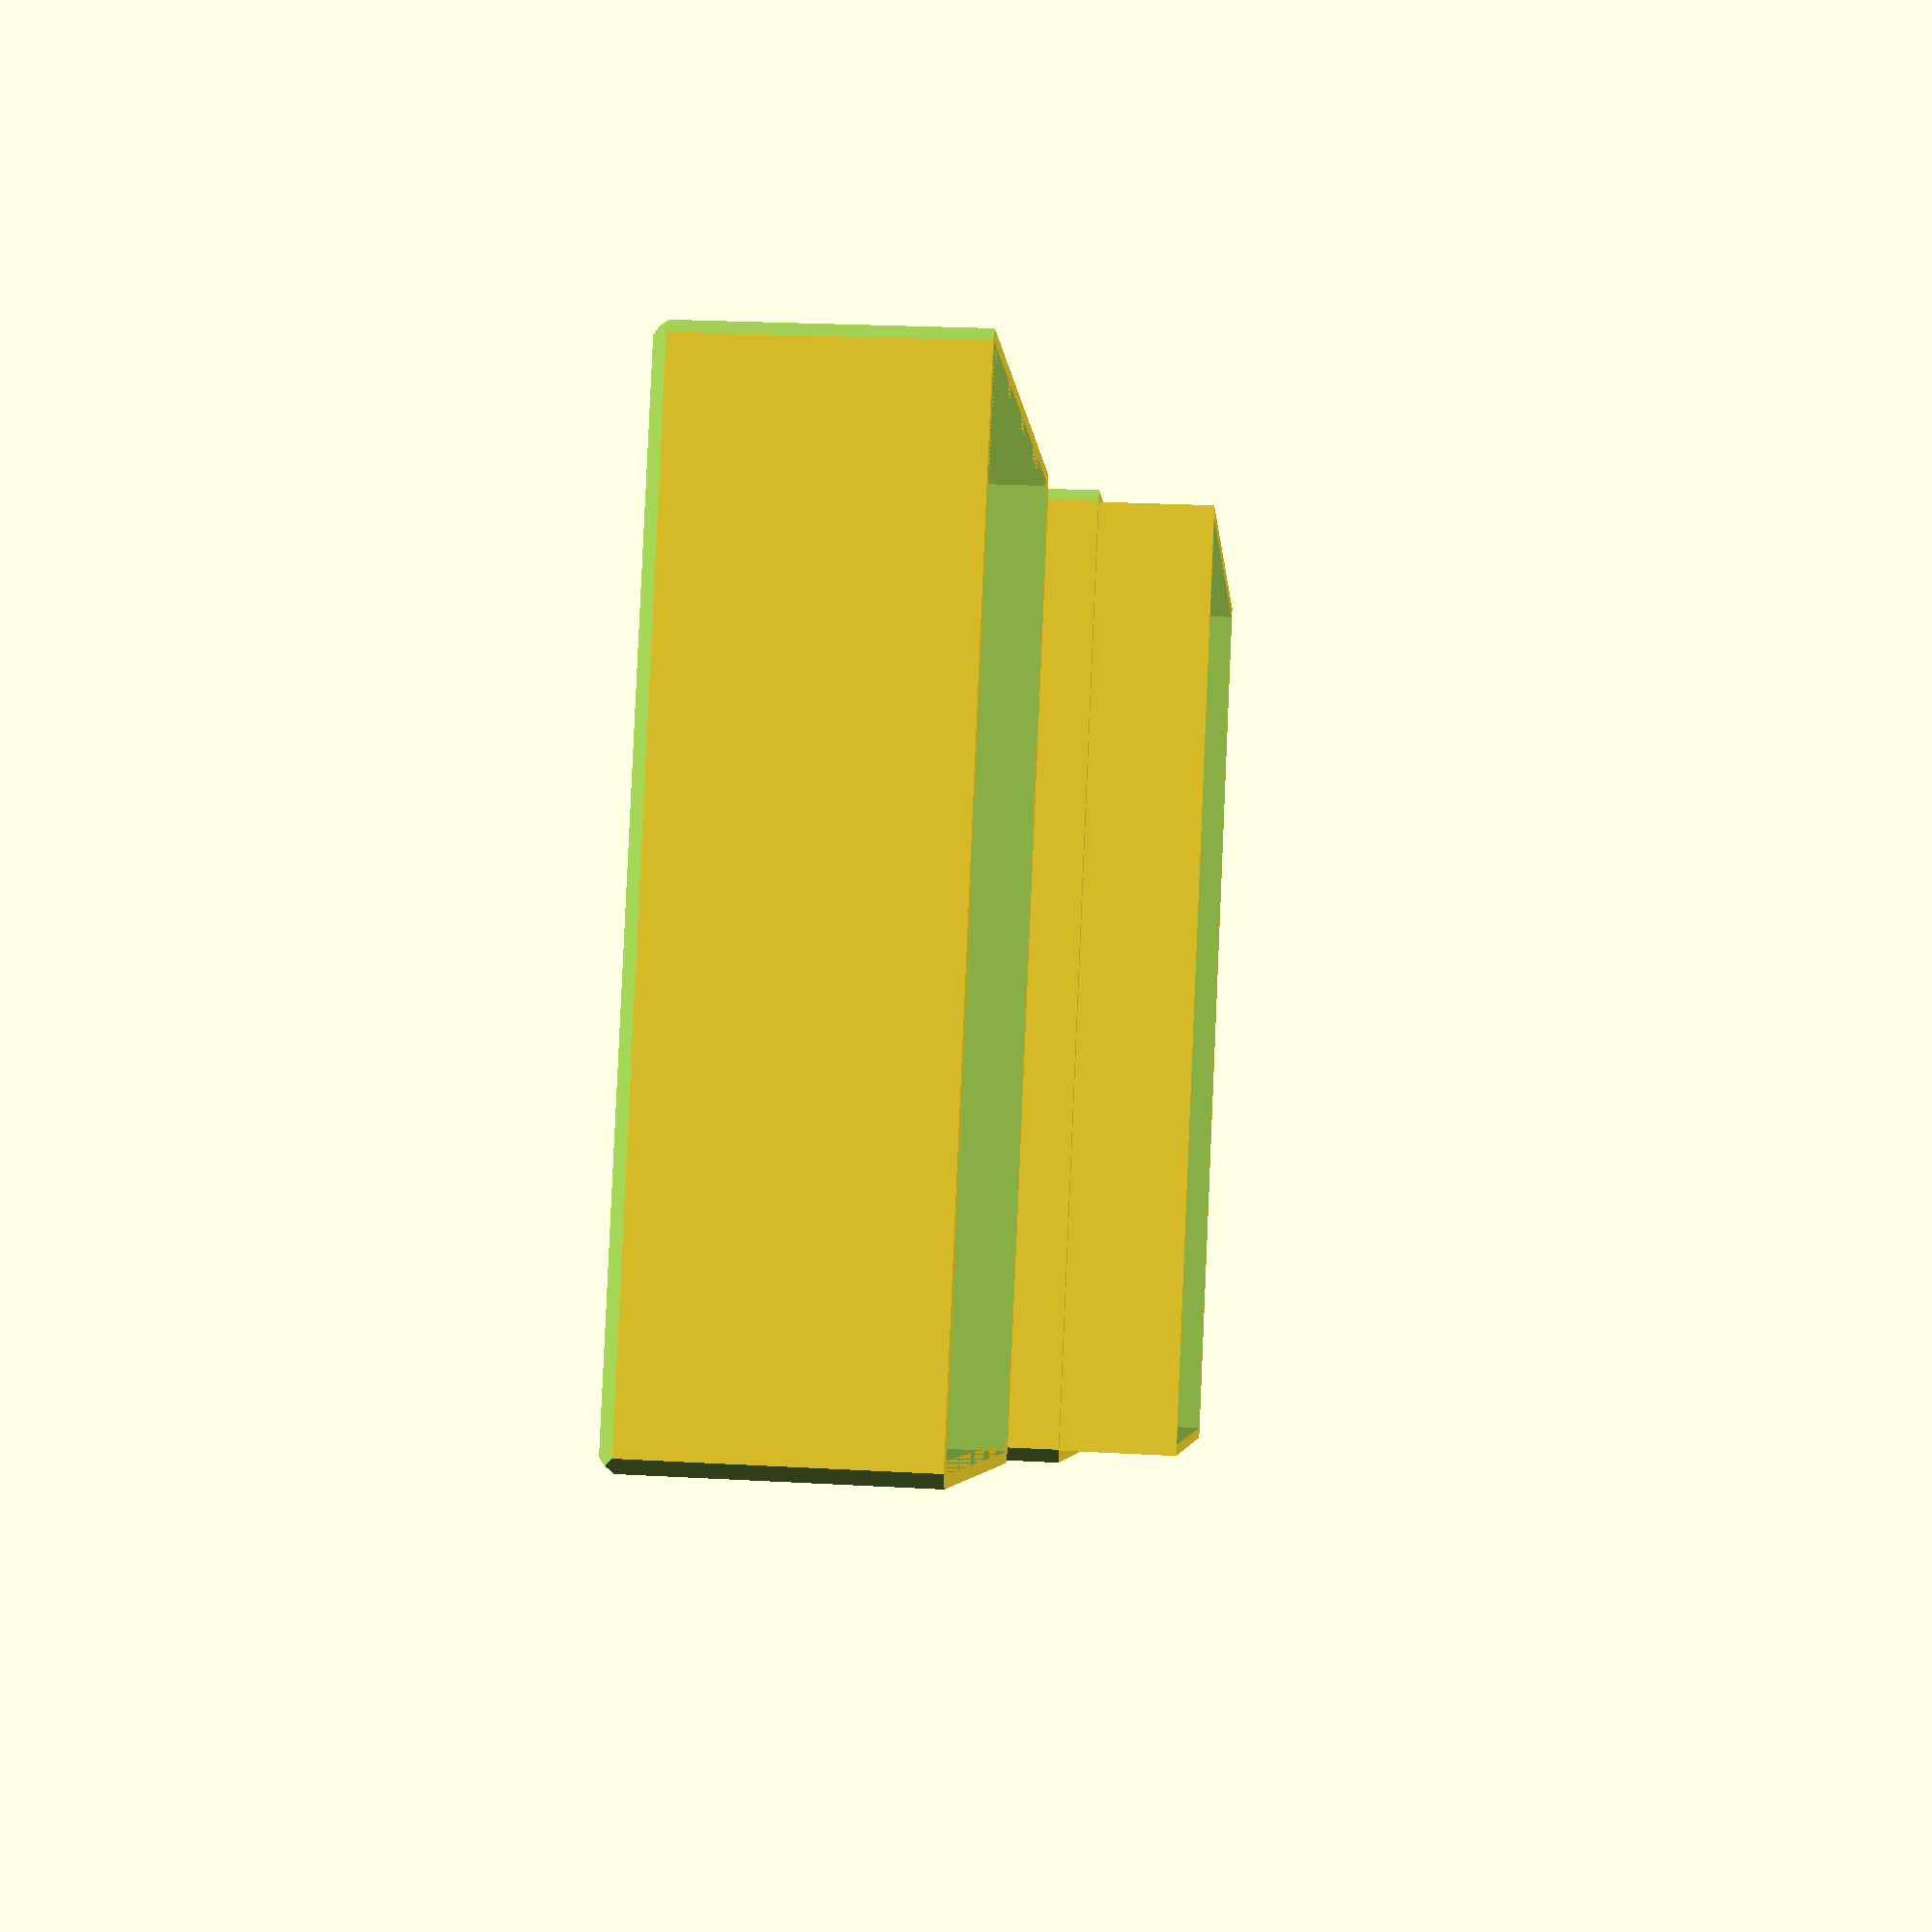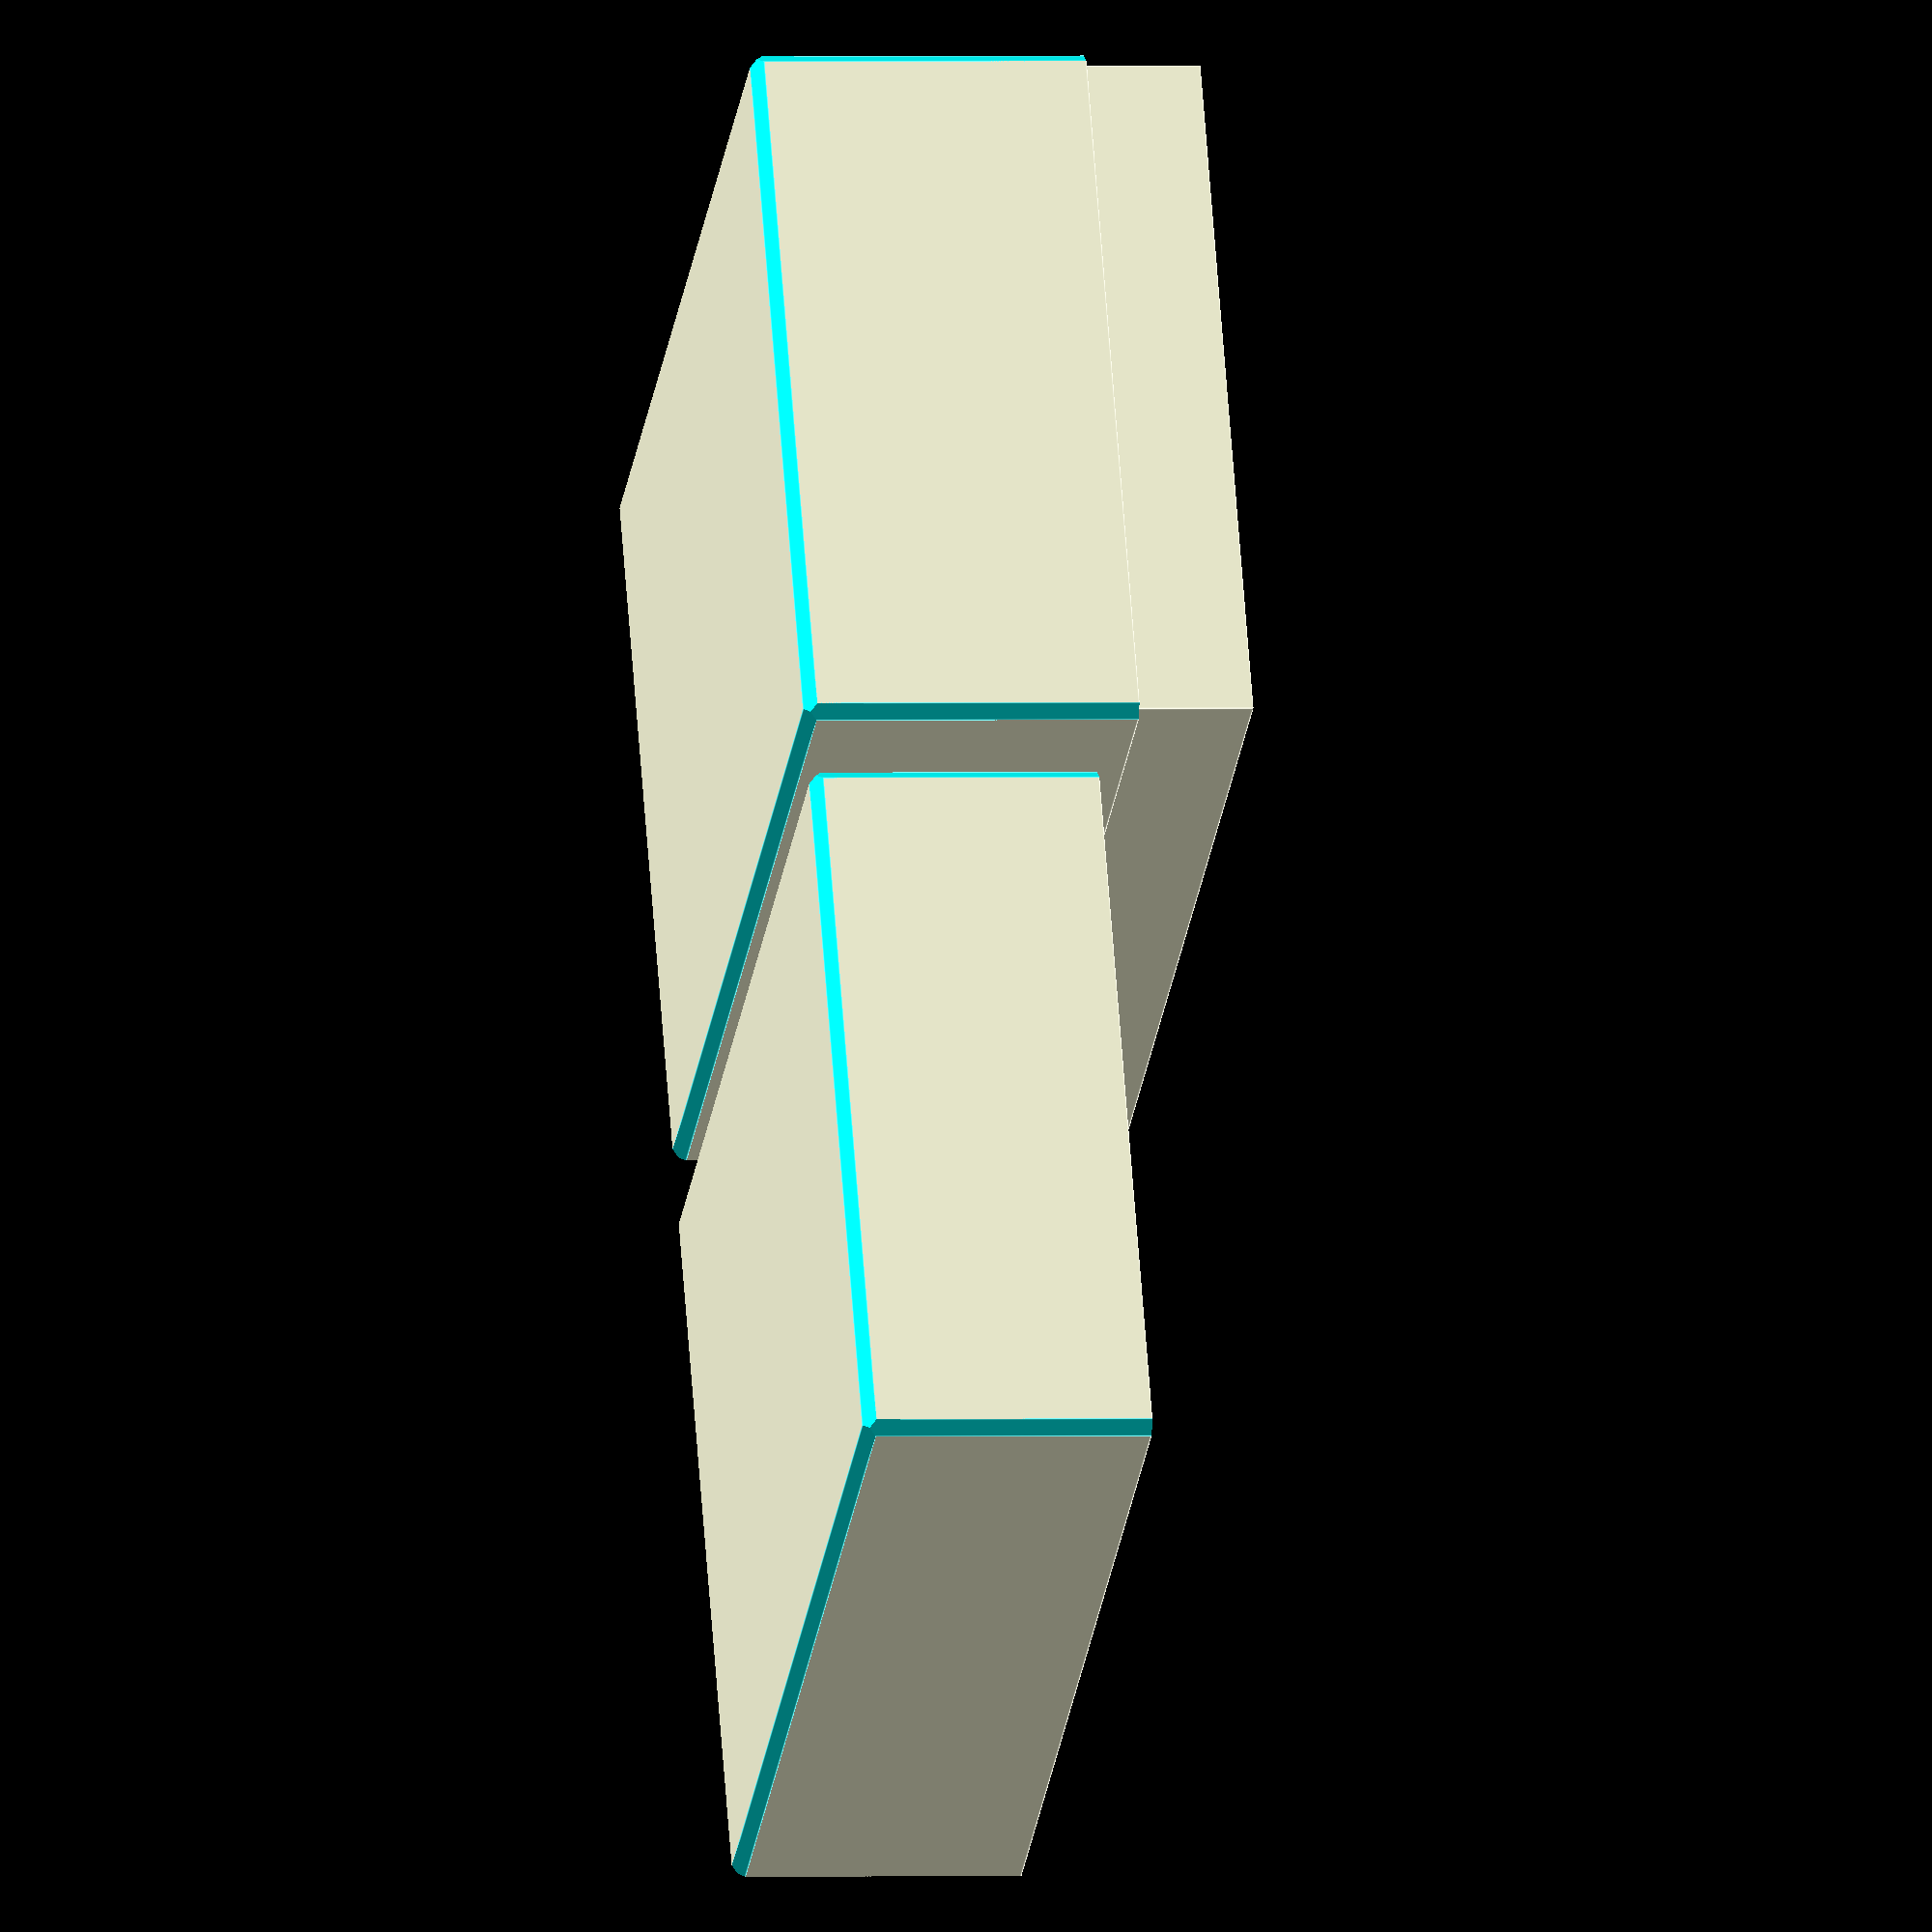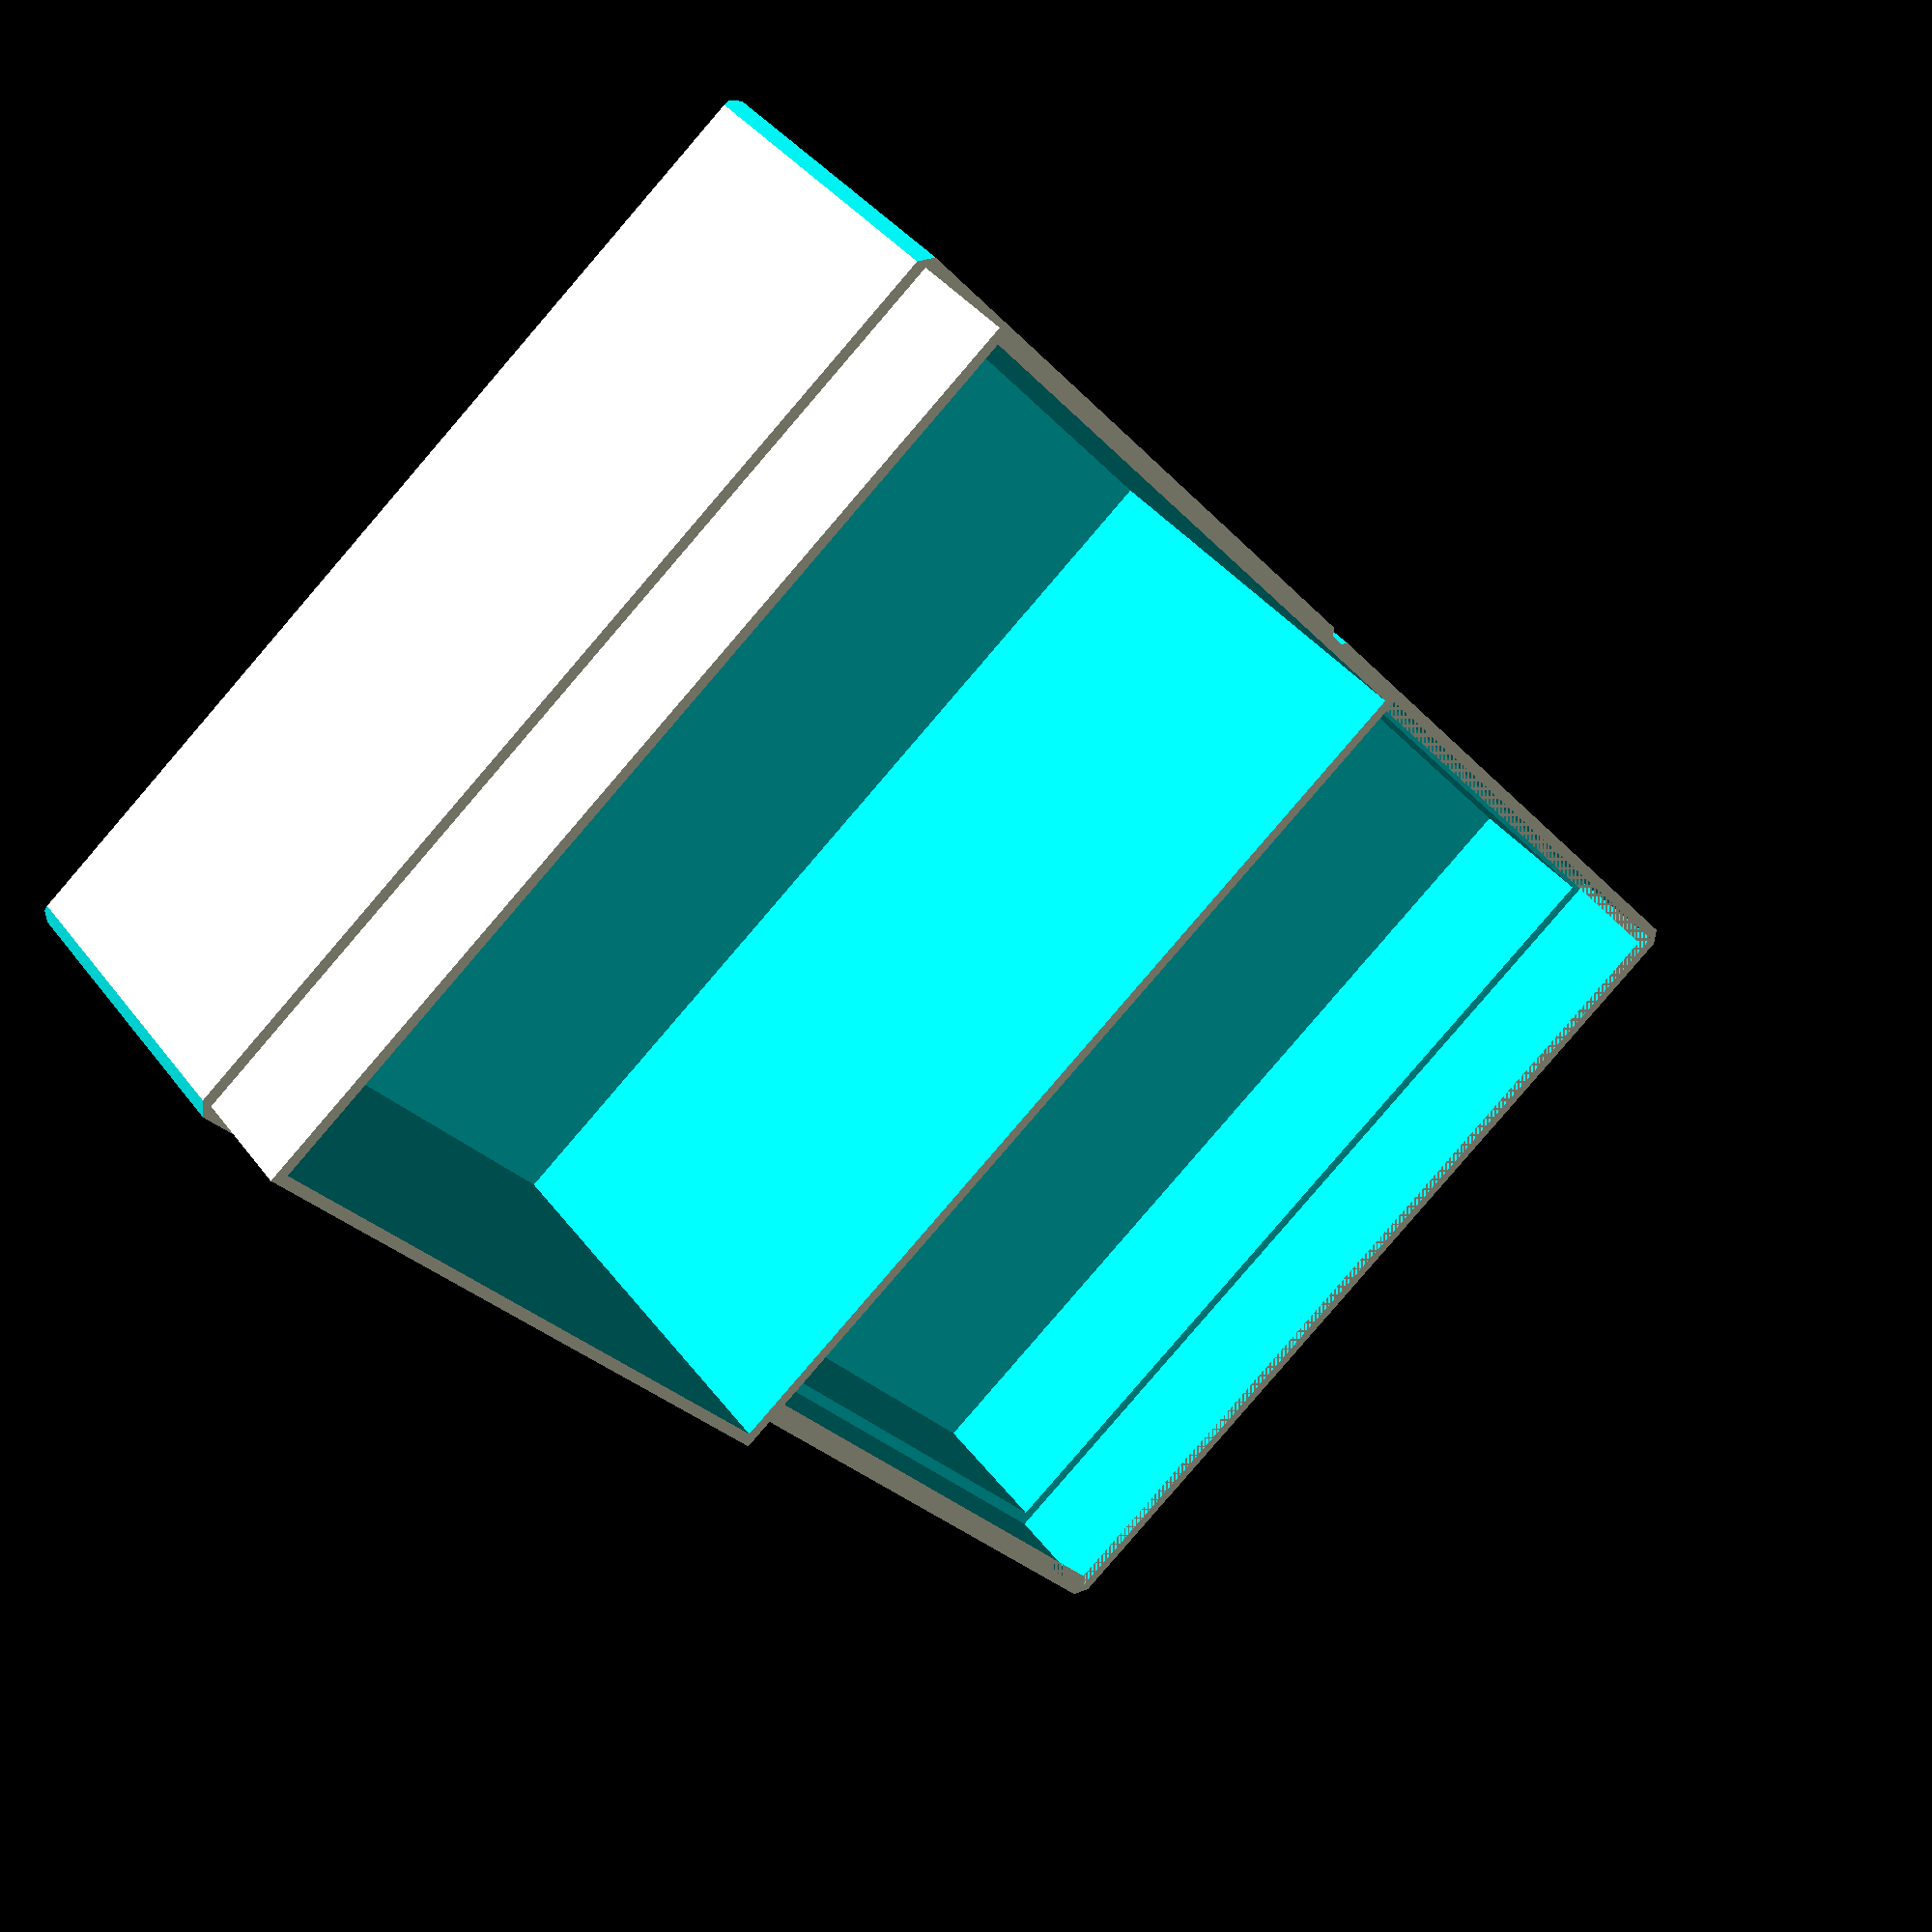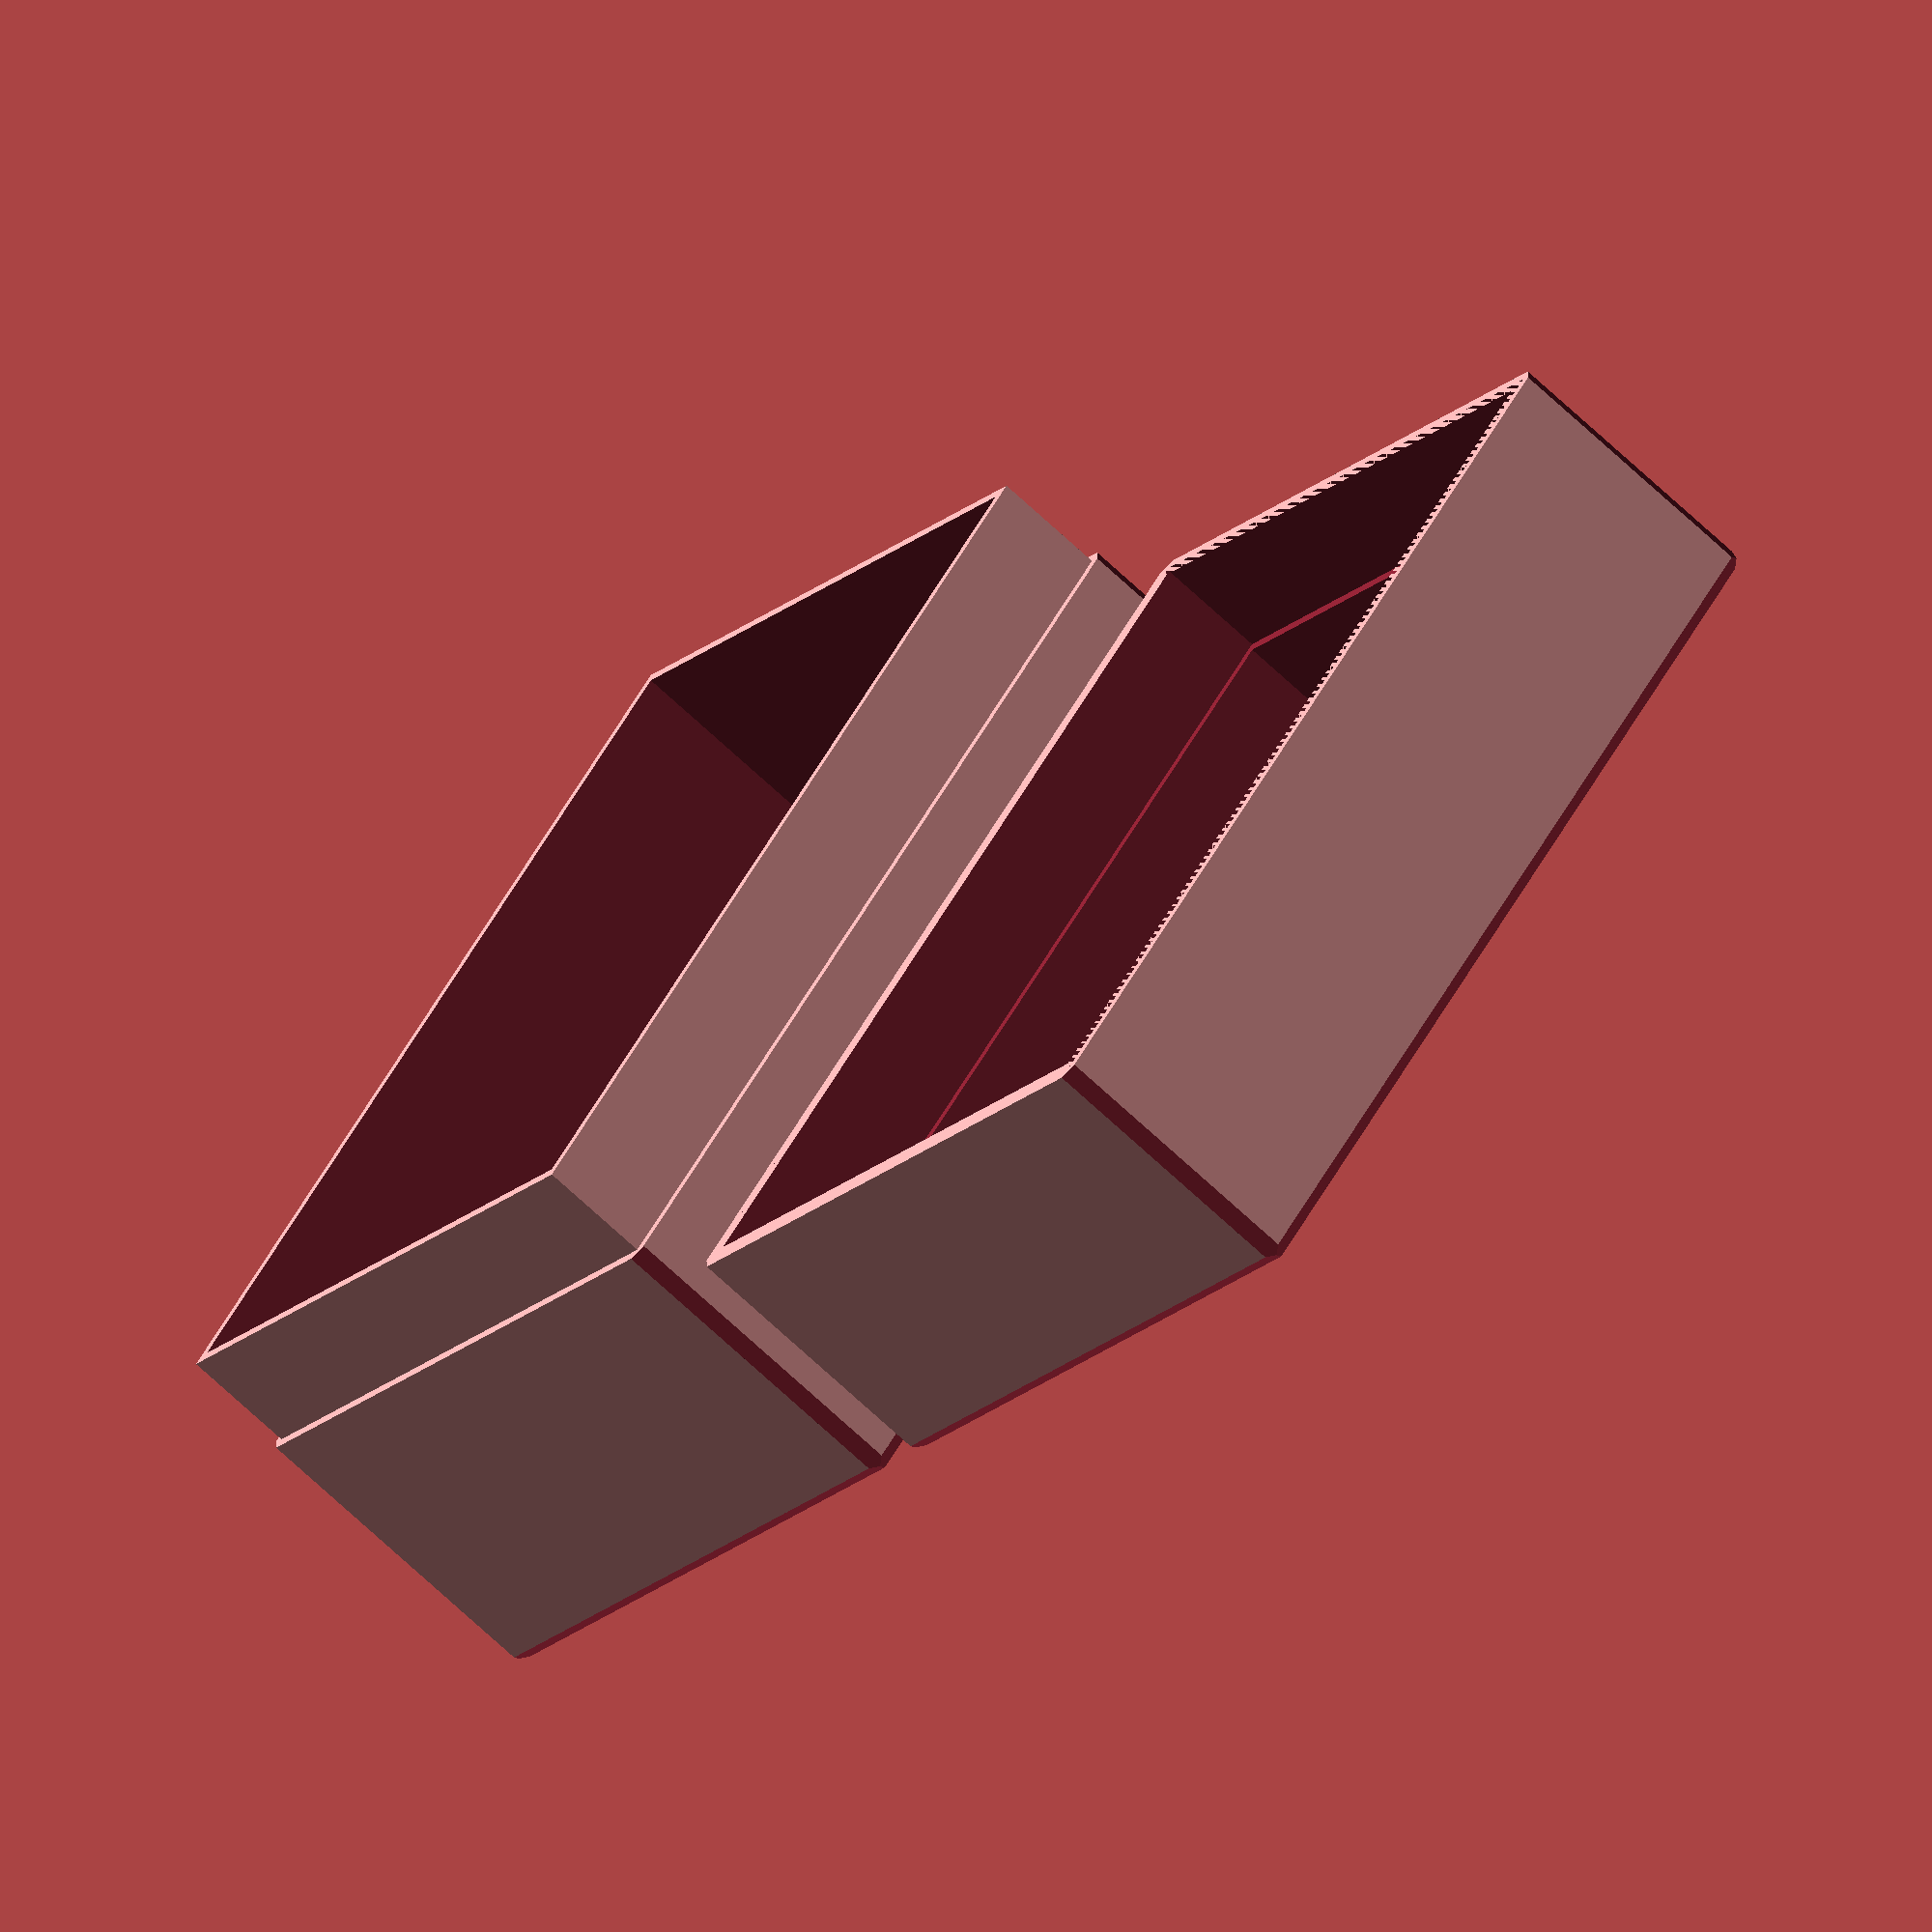
<openscad>
// Parameters
inner_height = 50; // Inner height of the box
inner_width = 60;  // Inner width of the box
inner_depth = 80;  // Inner depth of the box
wall_thickness = 2; // Thickness of the outer wall
lid_height = 25; // Height of the lid cut based on the inner box
lid_box_overlap = 10; // Overlap height between lid and box

printer_tolerance = 0.15; // Tolerance for the printer

// Outer dimensions
outer_height = inner_height + wall_thickness * 2;
outer_width = inner_width + wall_thickness * 2;
outer_depth = inner_depth + wall_thickness * 2;

chamfer_size=wall_thickness - wall_thickness * .2 ; // Size of the chamfer

module box() {
    
    difference() {
        translate([0, 0, outer_height / 2  - lid_height / 2  ])
            cube([outer_width, outer_depth, outer_height - lid_height], center = true);

        translate([0, 0, inner_height/2 + wall_thickness])
            cube([inner_width, inner_depth, inner_height], center = true);

        // Bottom Front Chamfer
        translate([-outer_width/2, outer_depth/2, -(chamfer_size*2 * sin(45)) / 2])
            rotate([45, 0, 0])
            cube([outer_width, chamfer_size, chamfer_size]);

        // Bottom Back Chamfer
        translate([-outer_width/2, -outer_depth/2, -(chamfer_size*2 * sin(45)) / 2])
            rotate([45, 0, 0])
            cube([outer_width, chamfer_size, chamfer_size]);

        // Bottom Left Chamfer
        translate([outer_width/2, -outer_depth/2, -(chamfer_size*2 * sin(45)) / 2])
            rotate([0, -45, 0])
            cube([chamfer_size, outer_depth, chamfer_size]);

        // Bottom Right Chamfer
        translate([-outer_width/2, -outer_depth/2, -(chamfer_size*2 * sin(45)) / 2])
            rotate([0, -45, 0])
            cube([chamfer_size, outer_depth, chamfer_size]);

        // Right Front Chamfer
        translate([outer_width/2, -outer_depth/2 - (chamfer_size*2 * sin(45)) / 2, 0])
            rotate([0, 0, 45])
            cube([chamfer_size, chamfer_size, outer_depth]);

        // Left Front Chamfer
        translate([-outer_width/2, -outer_depth/2 - (chamfer_size*2 * sin(45)) / 2, 0])
            rotate([0, 0, 45])
            cube([chamfer_size, chamfer_size, outer_depth]);

        // Right Back Chamfer
        translate([outer_width/2, outer_depth/2 + (chamfer_size*2 * sin(45)) / 2, 0])
            rotate([0, 0, 225])
            cube([chamfer_size, chamfer_size, outer_depth]);

        // Left Back Chamfer
        translate([-outer_width/2, outer_depth/2 + (chamfer_size*2 * sin(45)) / 2, 0])
            rotate([0, 0, 225])
            cube([chamfer_size, chamfer_size, outer_depth]);
        
    }

    difference() {
        translate([0, 0, outer_height - lid_height + lid_box_overlap / 2])
            cube([outer_width - wall_thickness - printer_tolerance/2, outer_depth - wall_thickness - printer_tolerance/2, lid_box_overlap], center = true);

        translate([0, 0, inner_height/2 + wall_thickness])
            cube([inner_width, inner_depth, inner_height], center = true);
    }
    
}

module sliding_lid() {

    translate([outer_width + 5, 0, lid_height /2])

        difference() {
            difference() {
                cube([outer_width, outer_depth, lid_height], center = true);       

                // Bottom Front Chamfer
                translate([-outer_width/2, outer_depth/2, -lid_height/2 -(chamfer_size*2 * sin(45)) / 2])
                    rotate([45, 0, 0])
                    cube([outer_width, chamfer_size, chamfer_size]);
                
                // Bottom Back Chamfer
                translate([-outer_width/2, -outer_depth/2, -lid_height/2 -(chamfer_size*2 * sin(45)) / 2])
                    rotate([45, 0, 0])
                    cube([outer_width, chamfer_size, chamfer_size]);

                // Bottom Left Chamfer
                translate([outer_width/2, -outer_depth/2, -lid_height/2 -(chamfer_size*2 * sin(45)) / 2])
                    rotate([0, -45, 0])
                    cube([chamfer_size, outer_depth, chamfer_size]);

                // Bottom Right Chamfer
                translate([-outer_width/2, -outer_depth/2, -lid_height/2 -(chamfer_size*2 * sin(45)) / 2])
                    rotate([0, -45, 0])
                    cube([chamfer_size, outer_depth, chamfer_size]);

                // Right Front Chamfer
                translate([outer_width/2, -outer_depth/2 - (chamfer_size*2 * sin(45)) / 2, -lid_height/2])
                    rotate([0, 0, 45])
                    cube([chamfer_size, chamfer_size, outer_depth]);

                // Left Front Chamfer
                translate([-outer_width/2, -outer_depth/2 - (chamfer_size*2 * sin(45)) / 2, -lid_height/2])
                    rotate([0, 0, 45])
                    cube([chamfer_size, chamfer_size, outer_depth]);

                // Right Back Chamfer
                translate([outer_width/2, outer_depth/2 + (chamfer_size*2 * sin(45)) / 2, -lid_height/2])
                    rotate([0, 0, 225])
                    cube([chamfer_size, chamfer_size, outer_depth]);

                // Left Back Chamfer
                translate([-outer_width/2, outer_depth/2 + (chamfer_size*2 * sin(45)) / 2, -lid_height/2])
                    rotate([0, 0, 225])
                    cube([chamfer_size, chamfer_size, outer_depth]);
            }

            translate([0, 0, wall_thickness])
                cube([inner_width, inner_depth, lid_height], center = true);
            
            translate([0, 0, lid_height/2 - lid_box_overlap/2])
                cube([inner_width + wall_thickness + printer_tolerance/2, inner_depth + wall_thickness + printer_tolerance/2, lid_box_overlap], center = true);
        }
        
}

sliding_lid();

box();

</openscad>
<views>
elev=335.4 azim=208.6 roll=275.2 proj=p view=solid
elev=179.1 azim=298.3 roll=278.9 proj=o view=edges
elev=321.1 azim=50.8 roll=327.3 proj=p view=wireframe
elev=250.4 azim=224.0 roll=133.1 proj=o view=wireframe
</views>
